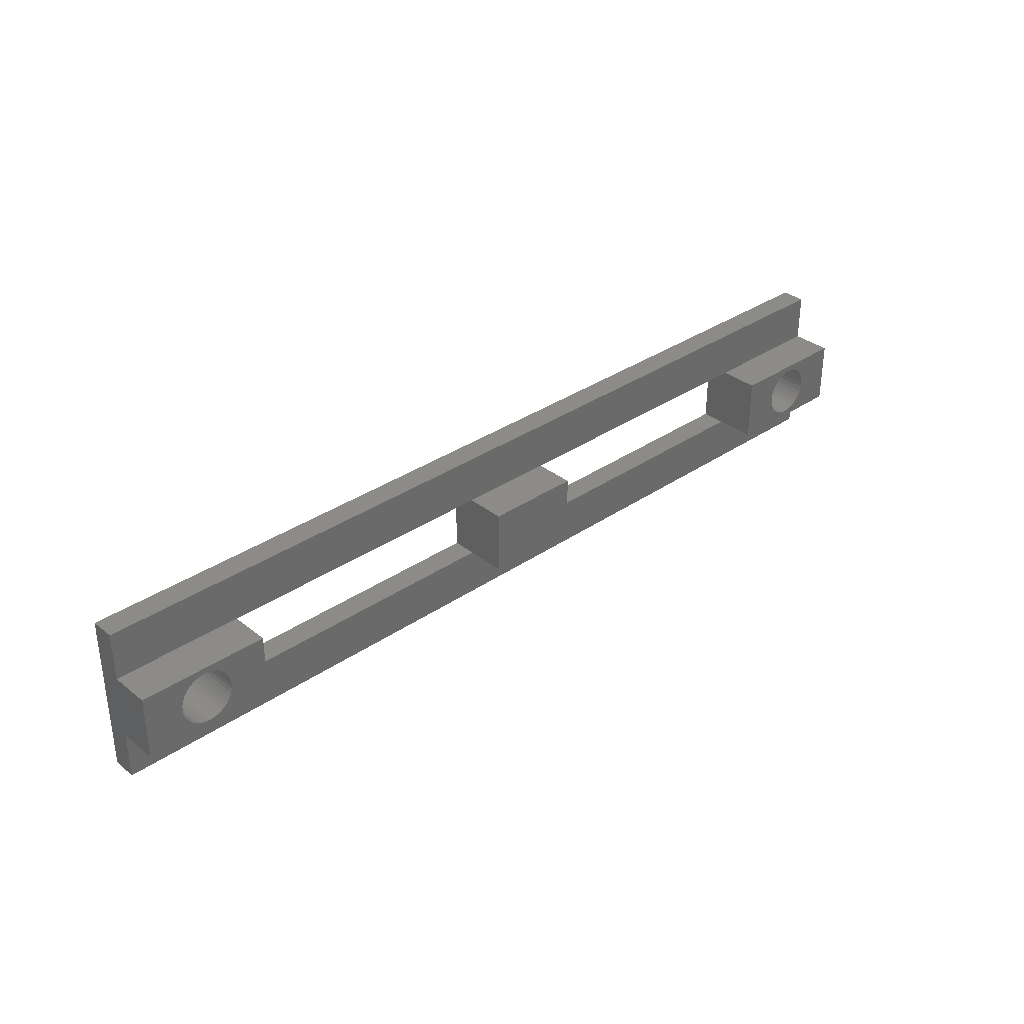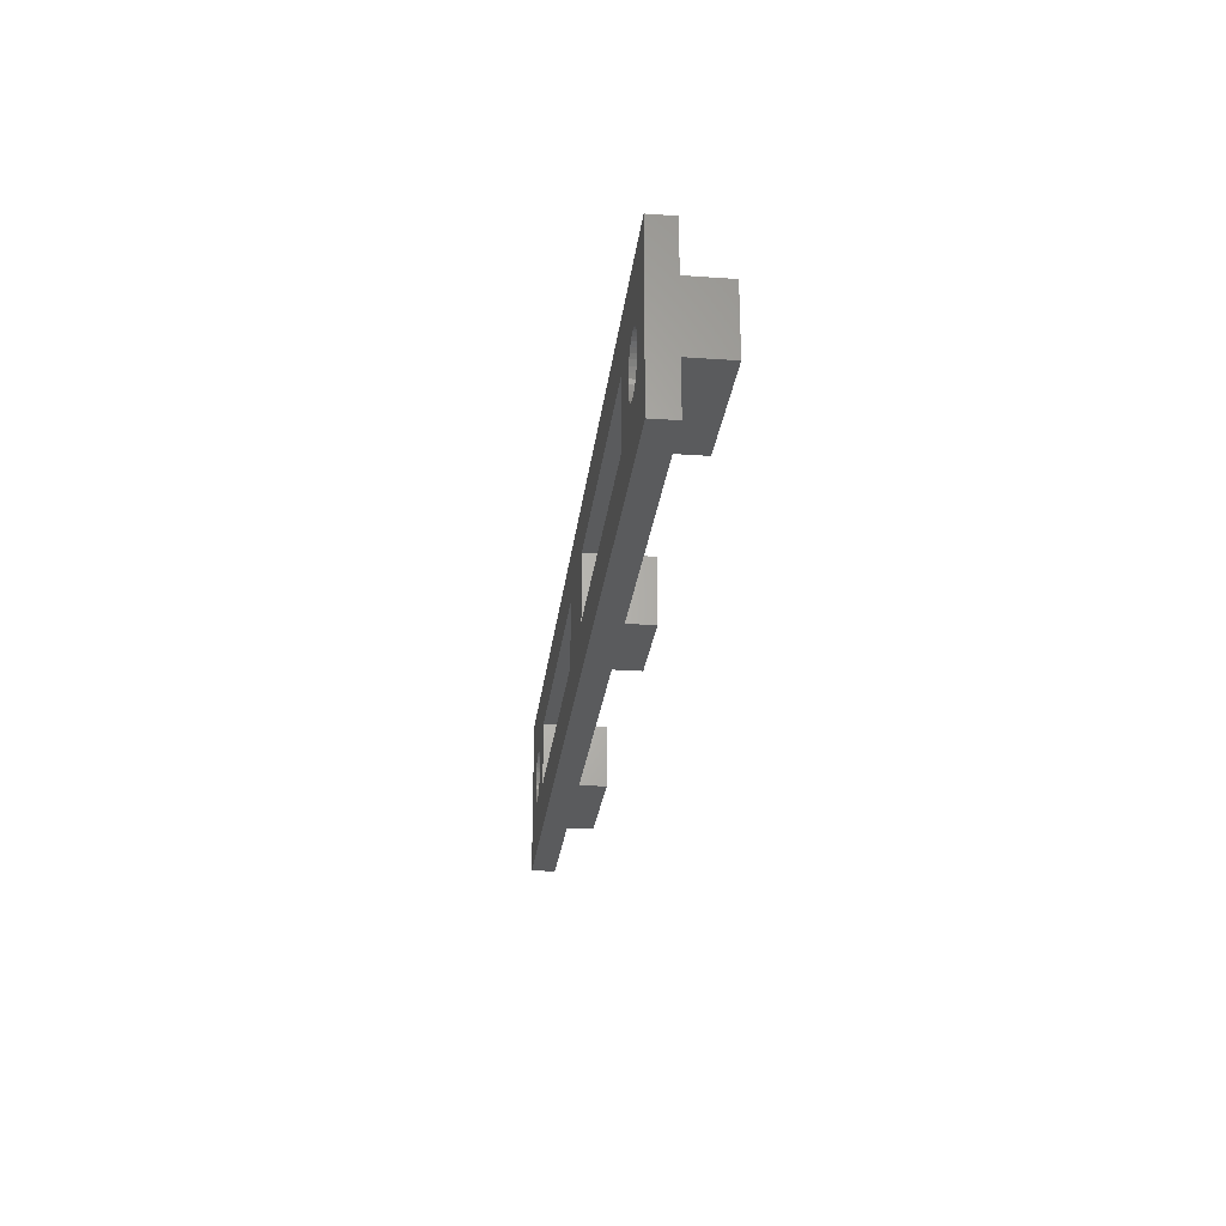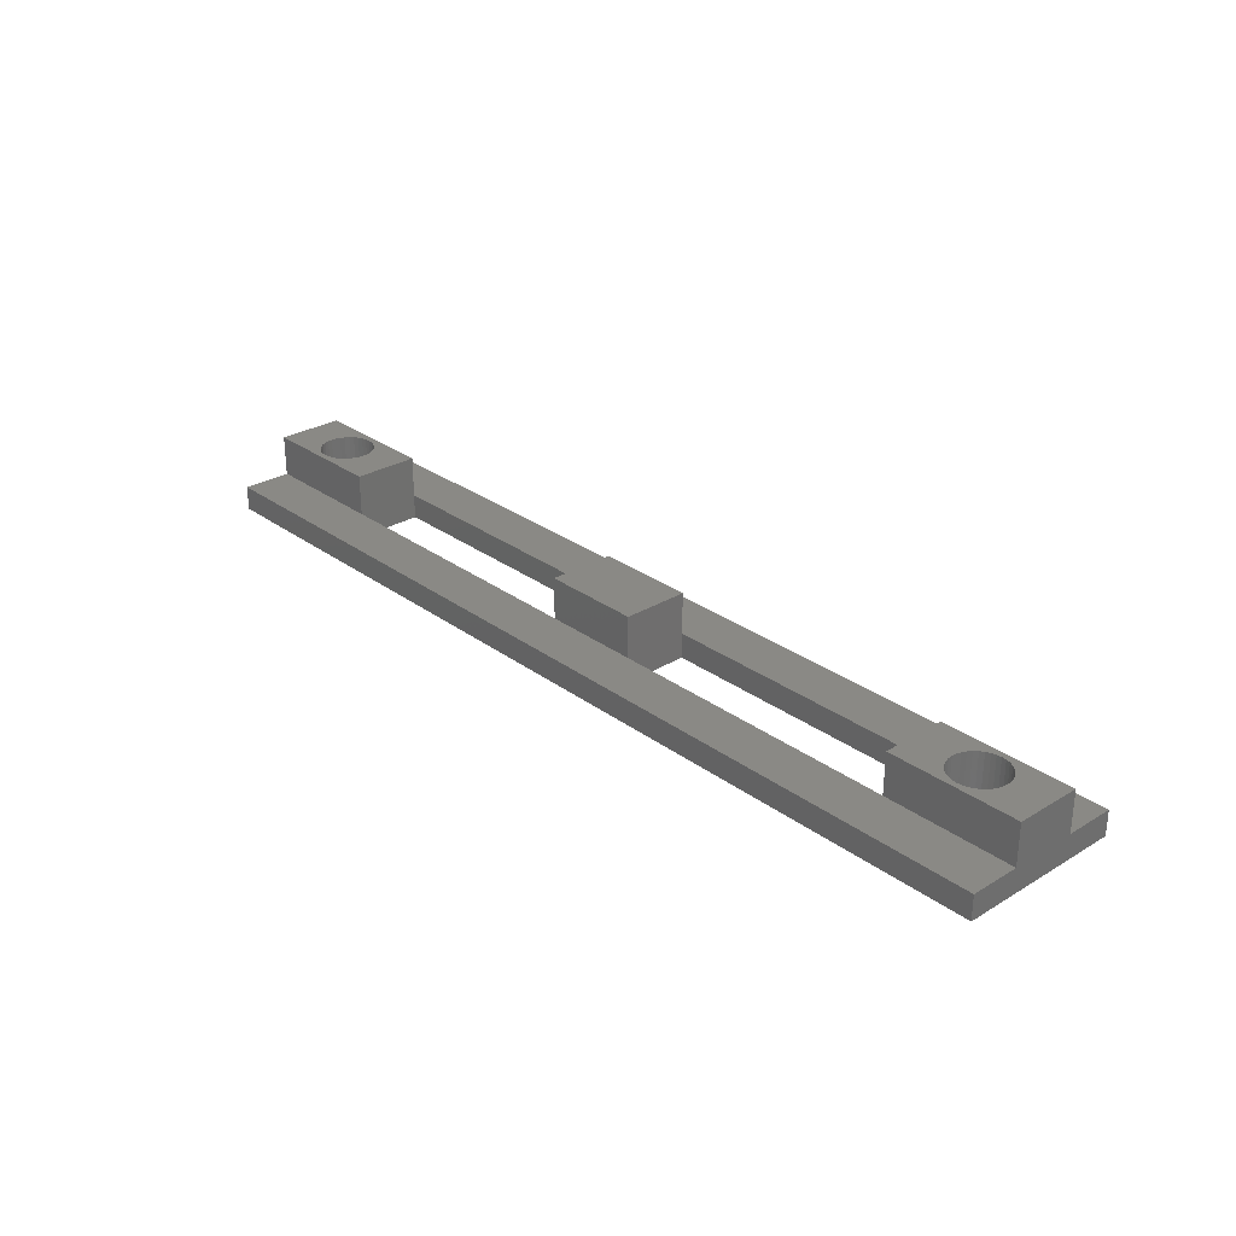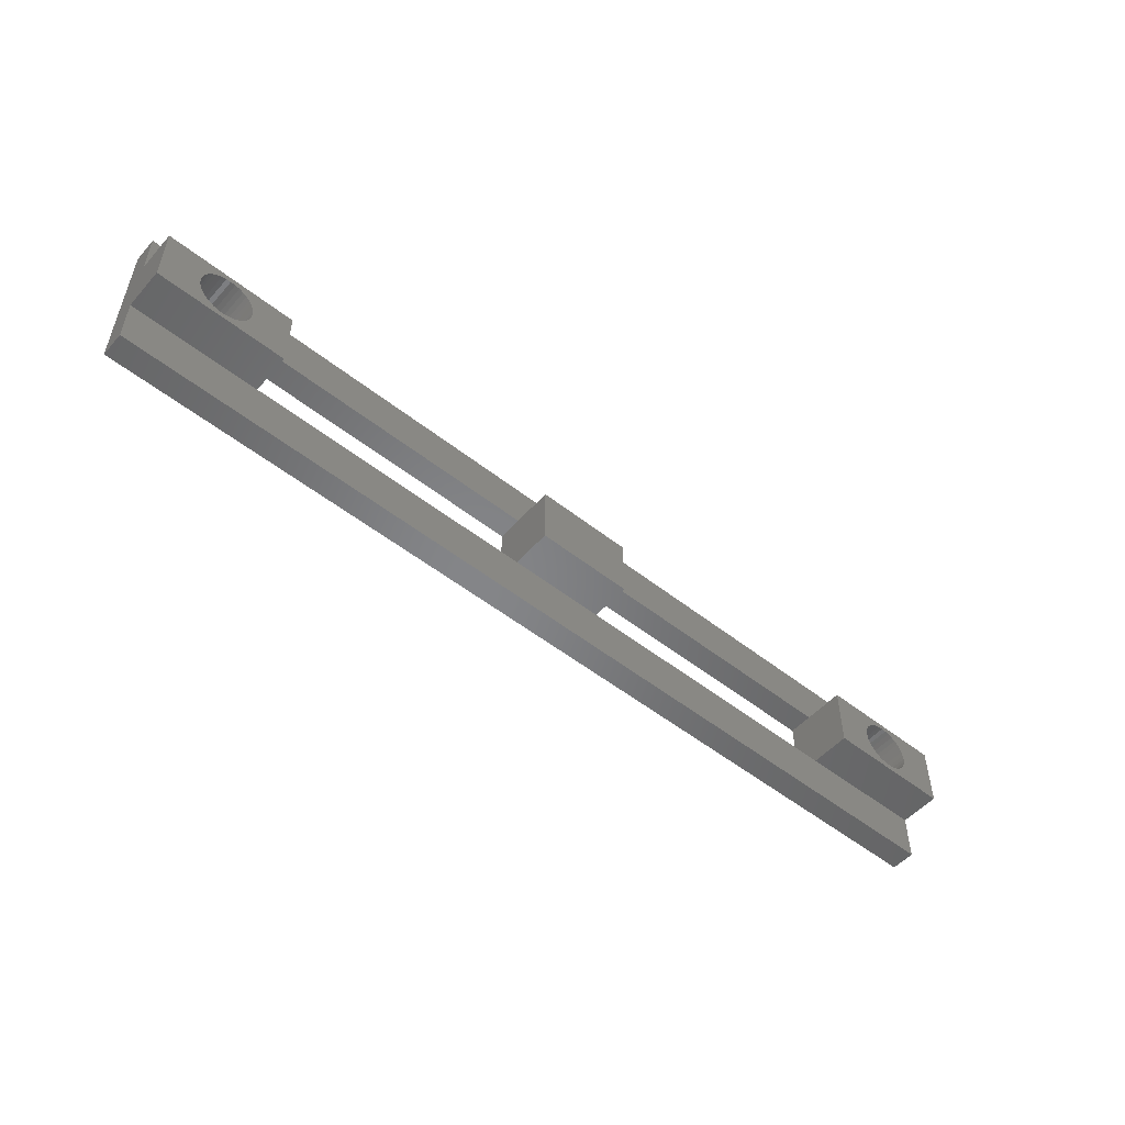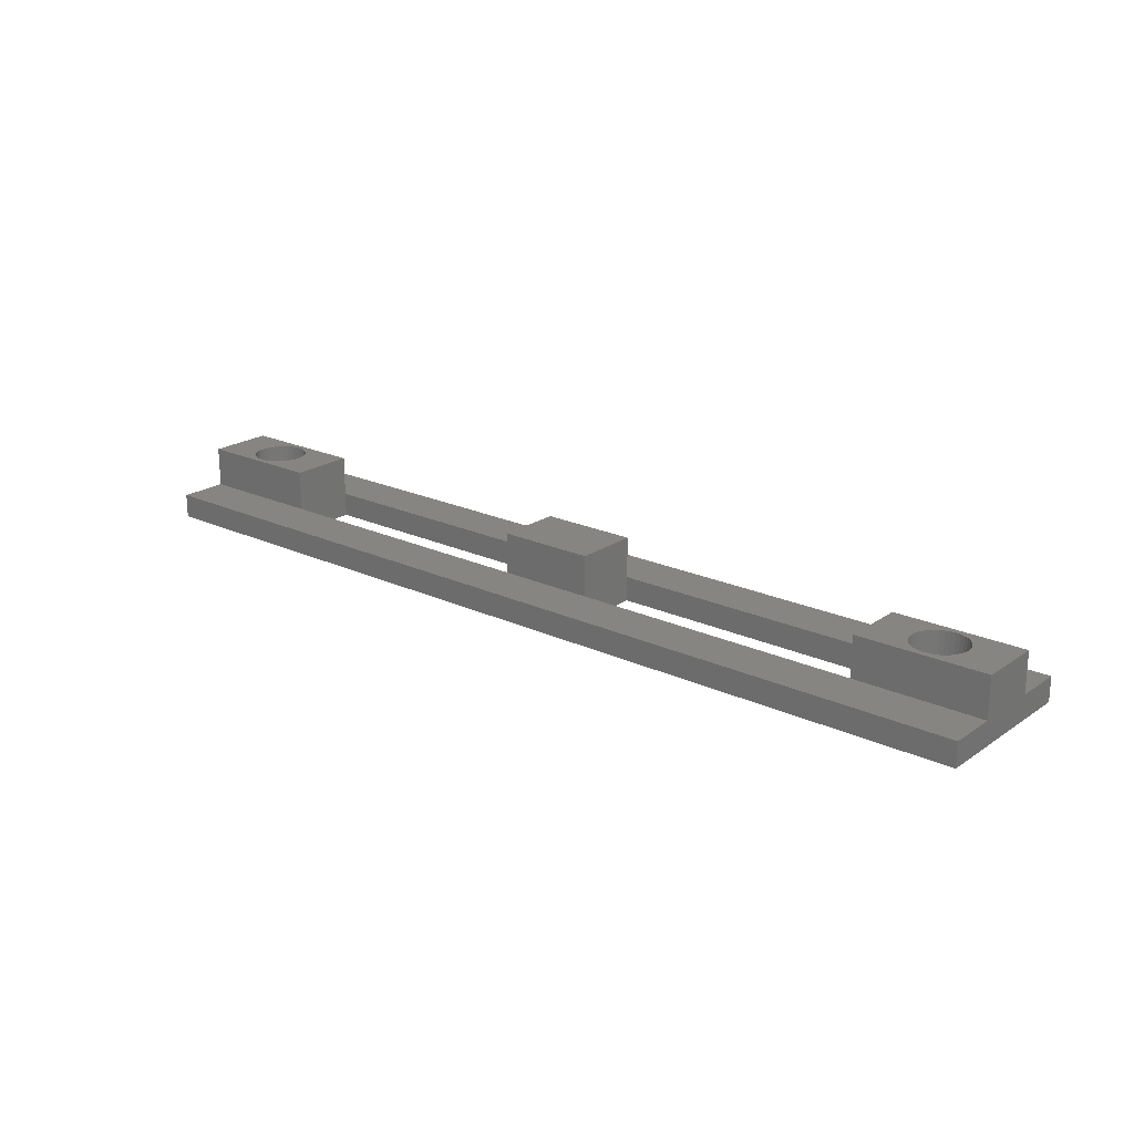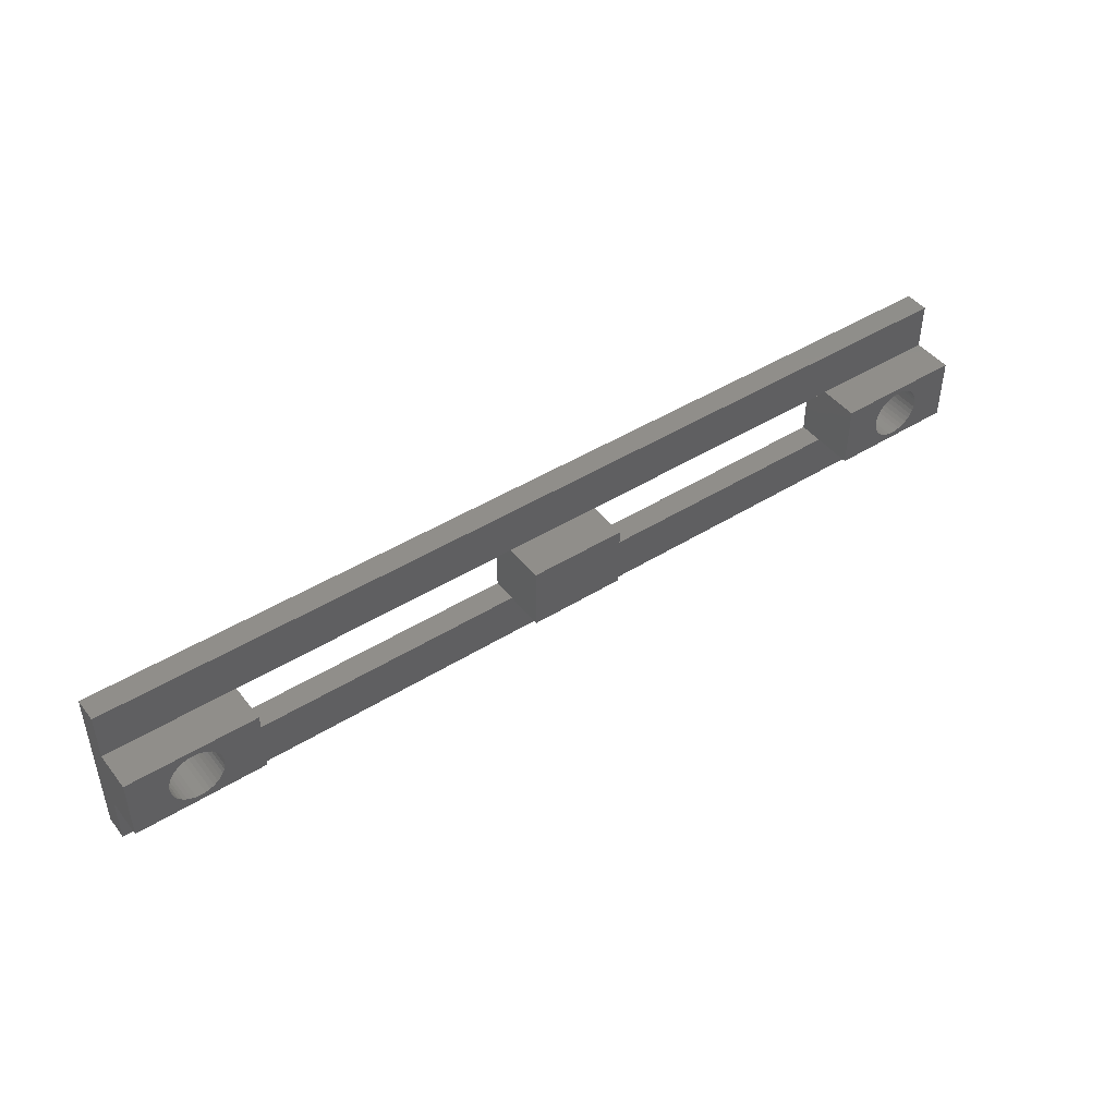
<metadata>
{"format":"stl","ext":"stl","renderer":"f3d","projection":"perspective","resolution":1024,"background":"white","views":[{"elev":33.7,"azim":-43.0,"up":"+Y"},{"elev":-25.2,"azim":-96.5,"up":"+Y"},{"elev":28.5,"azim":-132.3,"up":"+Z"},{"elev":-52.5,"azim":-40.3,"up":"+Y"},{"elev":21.1,"azim":-140.3,"up":"+Z"},{"elev":45.4,"azim":-35.7,"up":"+Y"}]}
</metadata>
<code>
# stl→obj: 184 verts, 380 faces
v -21 -2 1.5
v -21 2 1.5
v -21 2 4
v -21 -2 4
v -21 2 0
v -21 -2 0
v 21 -2 1.5
v 29 -5 1.5
v 29 -2 1.5
v 3 -2 1.5
v -3 -2 1.5
v -29 -5 1.5
v -29 -2 1.5
v 29 5 1.5
v 21 2 1.5
v 29 2 1.5
v 3 2 1.5
v -3 2 1.5
v -29 5 1.5
v -29 2 1.5
v 21 2 0
v 21 -2 0
v 21 2 4
v 21 -2 4
v 29 5 0
v -29 5 0
v 29 -5 0
v 26.65 0 0
v 26.62 -0.2865 0
v 26.55 -0.5643 0
v 26.43 -0.825 0
v 26.26 -1.061 0
v 26.06 -1.264 0
v 25.82 -1.429 0
v 25.56 -1.55 0
v 25.29 -1.625 0
v 25 -1.65 0
v 24.71 -1.625 0
v 24.44 -1.55 0
v 24.18 -1.429 0
v 23.38 -0.2865 0
v 23.35 0 0
v 23.45 -0.5643 0
v 23.57 -0.825 0
v 23.74 -1.061 0
v 23.94 -1.264 0
v 3 -2 0
v -3 -2 0
v 3 2 0
v -29 -5 0
v -23.35 0 0
v -23.38 -0.2865 0
v -23.45 -0.5643 0
v -23.57 -0.825 0
v -23.74 -1.061 0
v -23.94 -1.264 0
v -24.18 -1.429 0
v -24.44 -1.55 0
v -24.71 -1.625 0
v -25 -1.65 0
v -26.62 -0.2865 0
v -26.65 0 0
v -26.55 -0.5643 0
v -26.43 -0.825 0
v -26.26 -1.061 0
v -26.06 -1.264 0
v -25.82 -1.429 0
v -25.56 -1.55 0
v -25.29 -1.625 0
v 26.62 0.2865 0
v 26.55 0.5643 0
v 26.43 0.825 0
v 26.26 1.061 0
v 26.06 1.264 0
v 25.82 1.429 0
v 25.56 1.55 0
v 25.29 1.625 0
v 25 1.65 0
v 24.71 1.625 0
v 24.44 1.55 0
v 24.18 1.429 0
v 23.94 1.264 0
v 23.38 0.2865 0
v 23.45 0.5643 0
v 23.57 0.825 0
v 23.74 1.061 0
v -3 2 0
v -23.38 0.2865 0
v -23.45 0.5643 0
v -23.57 0.825 0
v -23.74 1.061 0
v -23.94 1.264 0
v -24.18 1.429 0
v -24.44 1.55 0
v -24.71 1.625 0
v -25 1.65 0
v -25.29 1.625 0
v -26.62 0.2865 0
v -25.56 1.55 0
v -25.82 1.429 0
v -26.06 1.264 0
v -26.26 1.061 0
v -26.43 0.825 0
v -26.55 0.5643 0
v -3 2 4
v 3 2 4
v 3 -2 4
v -3 -2 4
v -29 2 4
v -29 -2 4
v -23.35 0 4
v -23.38 0.2865 4
v -23.45 0.5643 4
v -23.57 0.825 4
v -23.74 1.061 4
v -23.94 1.264 4
v -24.18 1.429 4
v -24.44 1.55 4
v -24.71 1.625 4
v -25 1.65 4
v -26.62 0.2865 4
v -26.65 0 4
v -26.55 0.5643 4
v -26.43 0.825 4
v -26.26 1.061 4
v -26.06 1.264 4
v -25.82 1.429 4
v -25.56 1.55 4
v -25.29 1.625 4
v -23.38 -0.2865 4
v -23.45 -0.5643 4
v -23.57 -0.825 4
v -23.74 -1.061 4
v -23.94 -1.264 4
v -24.18 -1.429 4
v -24.44 -1.55 4
v -24.71 -1.625 4
v -25 -1.65 4
v -25.29 -1.625 4
v -26.62 -0.2865 4
v -26.55 -0.5643 4
v -26.43 -0.825 4
v -25.56 -1.55 4
v -25.82 -1.429 4
v -26.06 -1.264 4
v -26.26 -1.061 4
v 29 2 4
v 29 -2 4
v 26.65 0 4
v 26.62 0.2865 4
v 26.55 0.5643 4
v 26.43 0.825 4
v 26.26 1.061 4
v 26.06 1.264 4
v 25.82 1.429 4
v 25.56 1.55 4
v 25.29 1.625 4
v 25 1.65 4
v 23.38 0.2865 4
v 23.35 0 4
v 23.45 0.5643 4
v 23.57 0.825 4
v 23.74 1.061 4
v 23.94 1.264 4
v 24.18 1.429 4
v 24.44 1.55 4
v 24.71 1.625 4
v 26.62 -0.2865 4
v 26.55 -0.5643 4
v 26.43 -0.825 4
v 26.26 -1.061 4
v 26.06 -1.264 4
v 25.82 -1.429 4
v 25.56 -1.55 4
v 25.29 -1.625 4
v 25 -1.65 4
v 24.71 -1.625 4
v 23.38 -0.2865 4
v 23.45 -0.5643 4
v 23.57 -0.825 4
v 24.44 -1.55 4
v 24.18 -1.429 4
v 23.94 -1.264 4
v 23.74 -1.061 4
f 1 2 3
f 1 3 4
f 2 1 5
f 5 1 6
f 7 8 9
f 10 8 7
f 11 8 10
f 12 11 1
f 12 1 13
f 11 12 8
f 14 15 16
f 14 17 15
f 14 18 17
f 19 18 14
f 18 19 2
f 2 19 20
f 7 15 21
f 7 21 22
f 15 7 23
f 23 7 24
f 25 19 14
f 19 25 26
f 27 28 25
f 27 29 28
f 27 30 29
f 27 31 30
f 27 32 31
f 27 33 32
f 27 34 33
f 27 35 34
f 27 36 35
f 27 37 36
f 27 38 37
f 22 38 27
f 38 22 39
f 39 22 40
f 41 22 42
f 43 22 41
f 44 22 43
f 45 22 44
f 46 22 45
f 40 22 46
f 27 47 22
f 47 48 49
f 27 48 47
f 50 48 27
f 6 51 5
f 6 52 51
f 6 53 52
f 6 54 53
f 6 55 54
f 6 56 55
f 6 57 56
f 6 58 57
f 6 59 58
f 50 59 6
f 59 50 60
f 61 50 62
f 63 50 61
f 64 50 63
f 65 50 64
f 66 50 65
f 67 50 66
f 68 50 67
f 69 50 68
f 60 50 69
f 48 50 6
f 70 25 28
f 71 25 70
f 72 25 71
f 73 25 72
f 74 25 73
f 75 25 74
f 76 25 75
f 77 25 76
f 78 25 77
f 79 25 78
f 21 79 80
f 21 80 81
f 21 81 82
f 21 42 22
f 42 21 83
f 83 21 84
f 84 21 85
f 85 21 86
f 21 82 86
f 79 21 25
f 49 25 21
f 87 49 48
f 87 25 49
f 26 87 5
f 88 5 51
f 89 5 88
f 90 5 89
f 91 5 90
f 92 5 91
f 93 5 92
f 94 5 93
f 95 5 94
f 26 95 96
f 26 96 97
f 26 62 50
f 62 26 98
f 87 26 25
f 95 26 5
f 99 26 97
f 100 26 99
f 101 26 100
f 102 26 101
f 103 26 102
f 104 26 103
f 98 26 104
f 50 8 12
f 8 50 27
f 49 15 17
f 15 49 21
f 17 105 106
f 105 17 18
f 5 18 2
f 18 5 87
f 11 107 108
f 107 11 10
f 48 1 11
f 1 48 6
f 22 10 7
f 10 22 47
f 26 20 19
f 20 13 109
f 26 13 20
f 50 13 26
f 13 50 12
f 109 13 110
f 3 111 4
f 3 112 111
f 3 113 112
f 3 114 113
f 3 115 114
f 3 116 115
f 3 117 116
f 3 118 117
f 3 119 118
f 3 120 119
f 109 120 3
f 121 109 122
f 123 109 121
f 124 109 123
f 125 109 124
f 126 109 125
f 127 109 126
f 128 109 127
f 129 109 128
f 120 109 129
f 130 4 111
f 131 4 130
f 132 4 131
f 133 4 132
f 134 4 133
f 135 4 134
f 136 4 135
f 137 4 136
f 138 4 137
f 110 138 139
f 110 122 109
f 122 110 140
f 140 110 141
f 141 110 142
f 138 110 4
f 143 110 139
f 144 110 143
f 145 110 144
f 146 110 145
f 142 110 146
f 13 4 110
f 4 13 1
f 2 109 3
f 109 2 20
f 93 116 117
f 116 93 92
f 52 111 51
f 111 52 130
f 99 129 128
f 129 99 97
f 124 102 125
f 102 124 103
f 88 113 89
f 113 88 112
f 89 114 90
f 114 89 113
f 90 115 91
f 115 90 114
f 91 116 92
f 116 91 115
f 94 117 118
f 117 94 93
f 96 119 120
f 119 96 95
f 95 118 119
f 118 95 94
f 122 98 121
f 98 122 62
f 125 101 126
f 101 125 102
f 100 128 127
f 128 100 99
f 97 120 129
f 120 97 96
f 101 127 126
f 127 101 100
f 51 112 88
f 112 51 111
f 59 138 137
f 138 59 60
f 53 130 52
f 130 53 131
f 56 135 134
f 135 56 57
f 60 139 138
f 139 60 69
f 145 65 146
f 65 145 66
f 142 63 141
f 63 142 64
f 140 62 122
f 62 140 61
f 146 64 142
f 64 146 65
f 123 103 124
f 103 123 104
f 121 104 123
f 104 121 98
f 55 132 54
f 132 55 133
f 58 137 136
f 137 58 59
f 56 133 55
f 133 56 134
f 68 144 143
f 144 68 67
f 67 145 144
f 145 67 66
f 141 61 140
f 61 141 63
f 54 131 53
f 131 54 132
f 57 136 135
f 136 57 58
f 69 143 139
f 143 69 68
f 147 148 16
f 16 25 14
f 9 16 148
f 9 25 16
f 27 9 8
f 9 27 25
f 147 149 148
f 147 150 149
f 147 151 150
f 147 152 151
f 147 153 152
f 147 154 153
f 147 155 154
f 147 156 155
f 147 157 156
f 147 158 157
f 23 158 147
f 159 23 160
f 161 23 159
f 162 23 161
f 163 23 162
f 164 23 163
f 165 23 164
f 166 23 165
f 167 23 166
f 158 23 167
f 168 148 149
f 169 148 168
f 170 148 169
f 171 148 170
f 172 148 171
f 173 148 172
f 174 148 173
f 175 148 174
f 176 148 175
f 24 176 177
f 24 160 23
f 160 24 178
f 178 24 179
f 179 24 180
f 176 24 148
f 181 24 177
f 182 24 181
f 183 24 182
f 184 24 183
f 180 24 184
f 7 148 24
f 148 7 9
f 16 23 147
f 23 16 15
f 75 154 155
f 154 75 74
f 29 149 28
f 149 29 168
f 80 167 166
f 167 80 79
f 162 86 163
f 86 162 85
f 70 151 71
f 151 70 150
f 71 152 72
f 152 71 151
f 72 153 73
f 153 72 152
f 73 154 74
f 154 73 153
f 76 155 156
f 155 76 75
f 78 157 158
f 157 78 77
f 77 156 157
f 156 77 76
f 160 83 159
f 83 160 42
f 163 82 164
f 82 163 86
f 81 166 165
f 166 81 80
f 79 158 167
f 158 79 78
f 82 165 164
f 165 82 81
f 28 150 70
f 150 28 149
f 36 176 175
f 176 36 37
f 30 168 29
f 168 30 169
f 33 173 172
f 173 33 34
f 37 177 176
f 177 37 38
f 183 45 184
f 45 183 46
f 180 43 179
f 43 180 44
f 178 42 160
f 42 178 41
f 184 44 180
f 44 184 45
f 161 85 162
f 85 161 84
f 159 84 161
f 84 159 83
f 32 170 31
f 170 32 171
f 35 175 174
f 175 35 36
f 33 171 32
f 171 33 172
f 39 182 181
f 182 39 40
f 40 183 182
f 183 40 46
f 179 41 178
f 41 179 43
f 31 169 30
f 169 31 170
f 34 174 173
f 174 34 35
f 38 181 177
f 181 38 39
f 11 18 87
f 11 87 48
f 18 11 105
f 105 11 108
f 105 107 106
f 107 105 108
f 10 17 106
f 10 106 107
f 17 10 49
f 49 10 47

</code>
